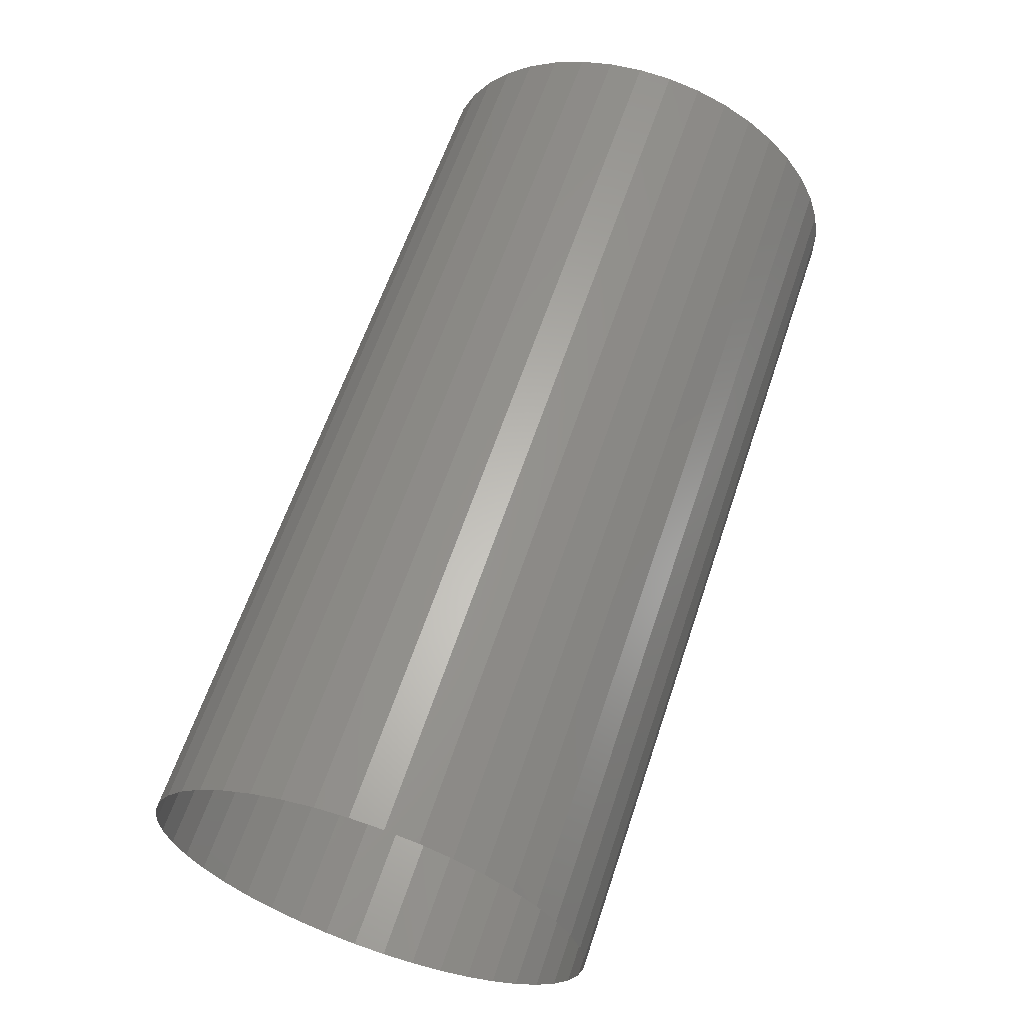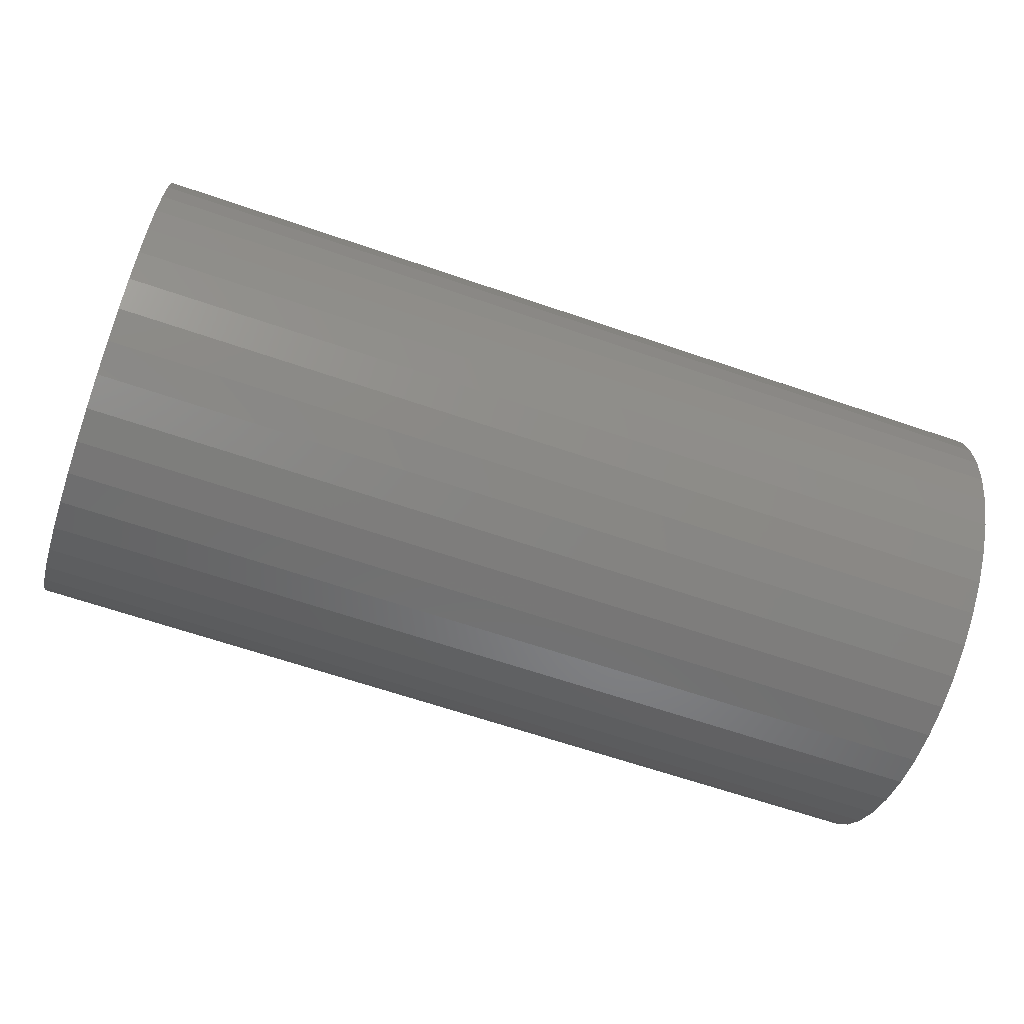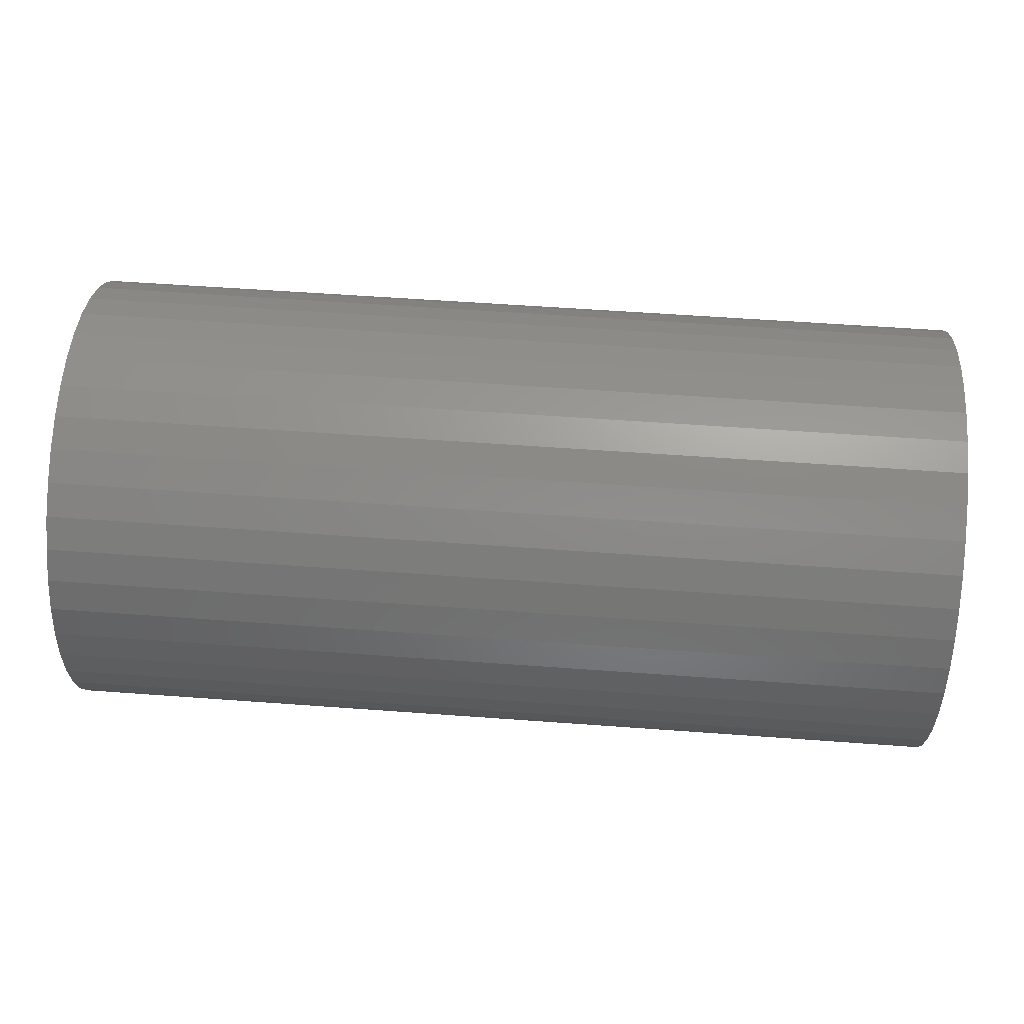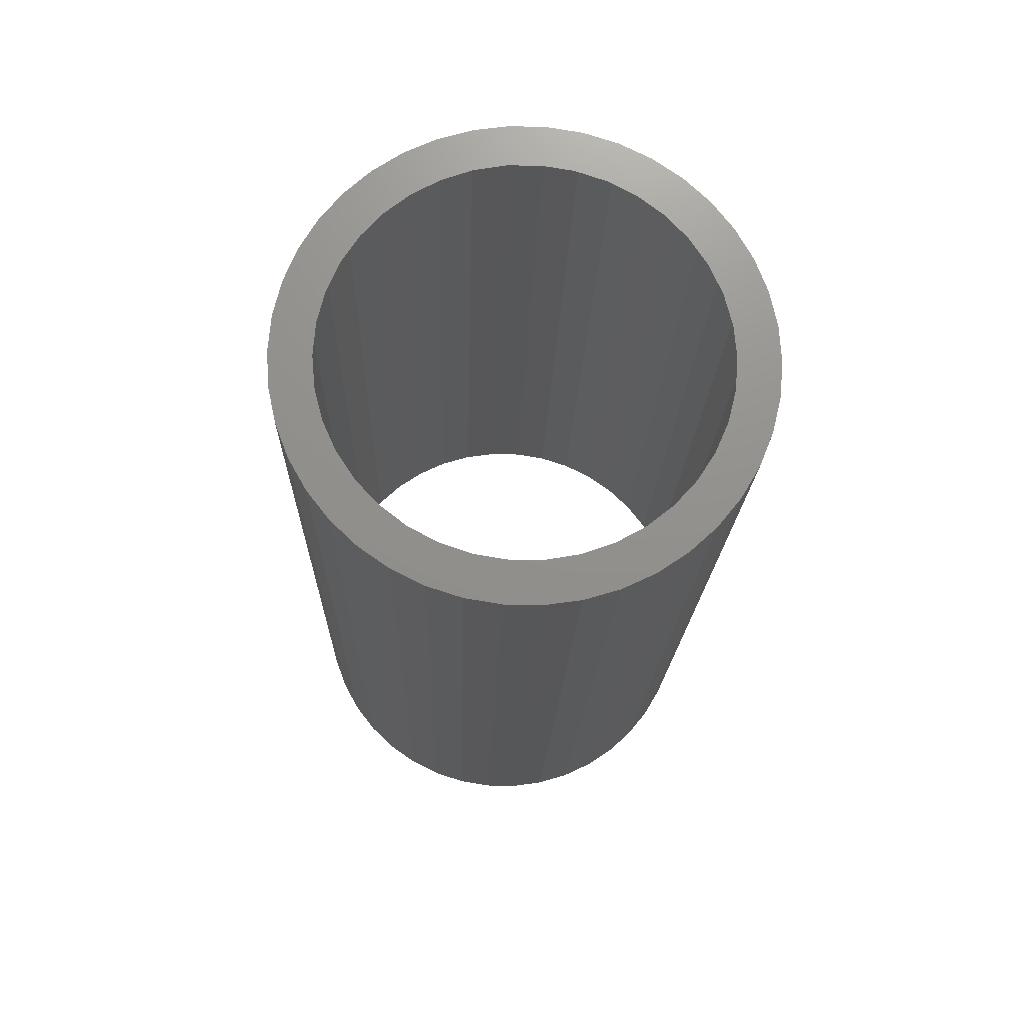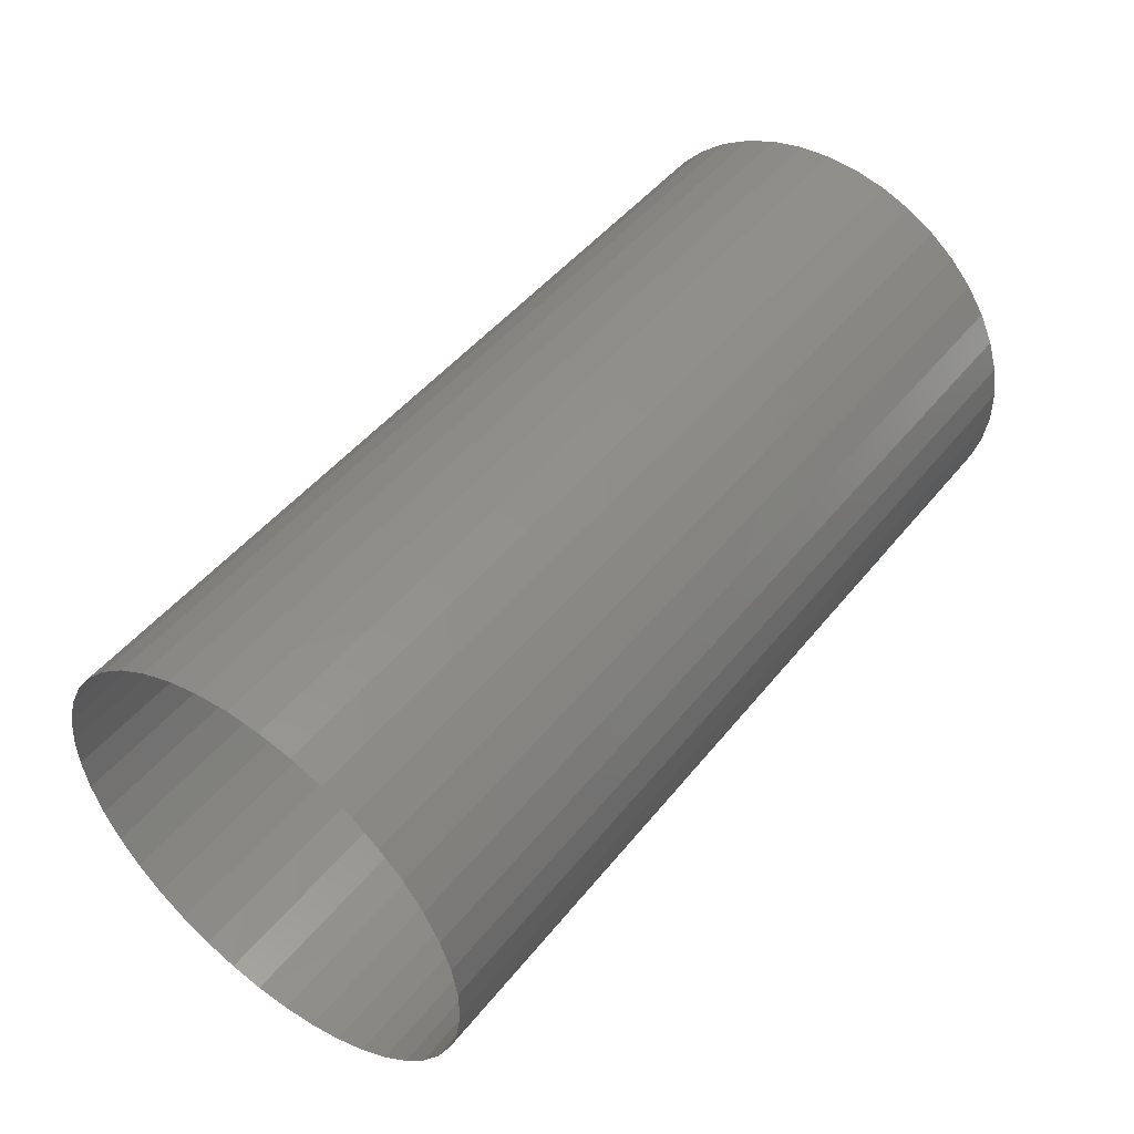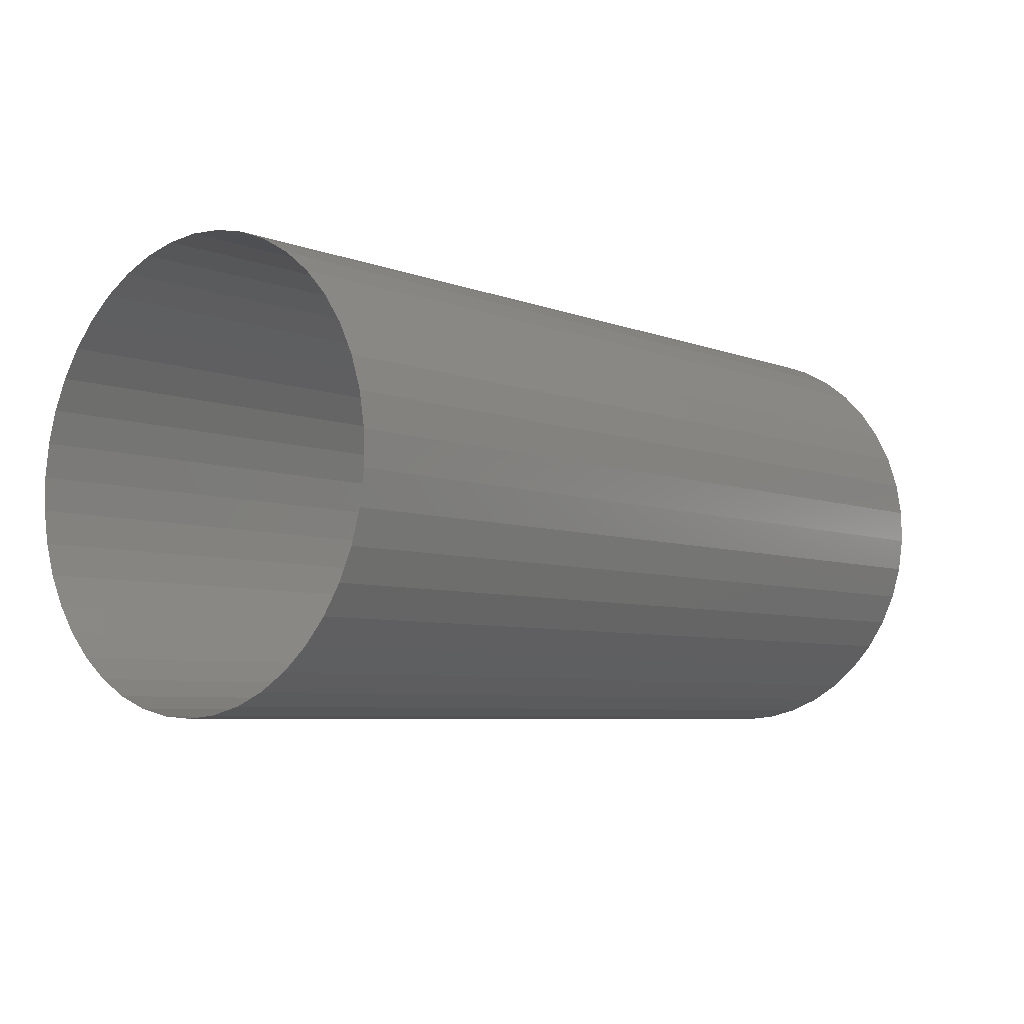
<metadata>
{"format":"stl","ext":"stl","renderer":"f3d","projection":"perspective","resolution":1024,"background":"white","views":[{"elev":62.2,"azim":108.5,"up":"+Z"},{"elev":-64.3,"azim":160.9,"up":"+Z"},{"elev":56.4,"azim":-175.6,"up":"+Z"},{"elev":-17.6,"azim":-91.5,"up":"+Y"},{"elev":47.9,"azim":126.8,"up":"+Z"},{"elev":-6.1,"azim":130.9,"up":"+Z"}]}
</metadata>
<code>
# stl→obj: 122 verts, 164 faces
v 1560 108.4 -61.99
v 1552 108.4 -61.99
v 1560 108.7 -61.96
v 1552 108.7 -61.96
v 1560 109 -61.98
v 1552 109 -61.98
v 1560 109.3 -62.05
v 1552 109.3 -62.05
v 1560 109.5 -62.15
v 1552 109.5 -62.15
v 1560 109.8 -62.3
v 1552 109.8 -62.3
v 1560 110 -62.48
v 1552 110 -62.48
v 1560 110.2 -62.7
v 1552 110.2 -62.7
v 1560 110.4 -62.94
v 1552 110.4 -62.94
v 1560 110.5 -63.21
v 1552 110.5 -63.21
v 1560 110.6 -63.5
v 1552 110.6 -63.5
v 1560 110.7 -63.79
v 1552 110.7 -63.79
v 1560 110.7 -64.09
v 1552 110.7 -64.09
v 1560 110.6 -64.39
v 1552 110.6 -64.39
v 1560 110.6 -64.67
v 1552 110.6 -64.67
v 1560 110.4 -64.94
v 1552 110.4 -64.94
v 1560 110.3 -65.19
v 1552 110.3 -65.19
v 1560 110.1 -65.41
v 1552 110.1 -65.41
v 1560 109.8 -65.6
v 1552 109.8 -65.6
v 1560 109.6 -65.76
v 1552 109.6 -65.76
v 1560 109.3 -65.87
v 1552 109.3 -65.87
v 1560 109 -65.94
v 1552 109 -65.94
v 1560 108.7 -65.96
v 1552 108.7 -65.96
v 1560 108.4 -65.94
v 1552 108.4 -65.94
v 1560 108.1 -65.88
v 1552 108.1 -65.88
v 1560 107.8 -65.78
v 1552 107.8 -65.78
v 1560 107.6 -65.63
v 1552 107.6 -65.63
v 1560 107.3 -65.45
v 1552 107.3 -65.45
v 1560 107.1 -65.23
v 1552 107.1 -65.23
v 1560 107 -64.98
v 1552 107 -64.98
v 1560 106.8 -64.72
v 1552 106.8 -64.72
v 1560 106.7 -64.43
v 1552 106.7 -64.43
v 1560 106.7 -64.14
v 1552 106.7 -64.14
v 1560 106.7 -63.84
v 1552 106.7 -63.84
v 1560 106.7 -63.54
v 1552 106.7 -63.54
v 1560 106.8 -63.25
v 1552 106.8 -63.25
v 1560 106.9 -62.98
v 1552 106.9 -62.98
v 1560 107.1 -62.73
v 1552 107.1 -62.73
v 1560 107.3 -62.51
v 1552 107.3 -62.51
v 1560 107.5 -62.32
v 1552 107.5 -62.32
v 1560 107.8 -62.17
v 1552 107.8 -62.17
v 1560 108.1 -62.06
v 1552 108.1 -62.06
v 1552 109.7 -62.67
v 1552 109.5 -62.52
v 1552 109.9 -62.85
v 1552 109.2 -62.41
v 1552 110.1 -63.07
v 1552 109 -62.34
v 1552 110.2 -63.31
v 1552 108.7 -62.31
v 1552 110.3 -63.57
v 1552 108.4 -62.34
v 1552 110.3 -63.83
v 1552 108.2 -62.4
v 1552 110.3 -64.11
v 1552 107.9 -62.51
v 1552 110.3 -64.38
v 1552 107.7 -62.66
v 1552 110.2 -64.63
v 1552 107.5 -62.84
v 1552 110.1 -64.87
v 1552 107.3 -63.06
v 1552 109.9 -65.09
v 1552 107.2 -63.29
v 1552 109.7 -65.27
v 1552 107.1 -63.55
v 1552 109.5 -65.42
v 1552 107 -63.82
v 1552 109.2 -65.53
v 1552 107 -64.09
v 1552 108.9 -65.59
v 1552 107.1 -64.36
v 1552 108.7 -65.61
v 1552 107.2 -64.62
v 1552 108.4 -65.59
v 1552 107.3 -64.86
v 1552 108.1 -65.52
v 1552 107.5 -65.08
v 1552 107.9 -65.41
v 1552 107.7 -65.26
f 1 2 3
f 3 2 4
f 3 4 5
f 5 4 6
f 5 6 7
f 7 6 8
f 7 8 9
f 9 8 10
f 9 10 11
f 11 10 12
f 11 12 13
f 13 12 14
f 13 14 15
f 15 14 16
f 15 16 17
f 17 16 18
f 17 18 19
f 19 18 20
f 19 20 21
f 21 20 22
f 21 22 23
f 23 22 24
f 23 24 25
f 25 24 26
f 25 26 27
f 27 26 28
f 27 28 29
f 29 28 30
f 29 30 31
f 31 30 32
f 31 32 33
f 33 32 34
f 33 34 35
f 35 34 36
f 35 36 37
f 37 36 38
f 37 38 39
f 39 38 40
f 39 40 41
f 41 40 42
f 41 42 43
f 43 42 44
f 43 44 45
f 45 44 46
f 45 46 47
f 47 46 48
f 47 48 49
f 49 48 50
f 49 50 51
f 51 50 52
f 51 52 53
f 53 52 54
f 53 54 55
f 55 54 56
f 55 56 57
f 57 56 58
f 57 58 59
f 59 58 60
f 59 60 61
f 61 60 62
f 61 62 63
f 63 62 64
f 63 64 65
f 65 64 66
f 65 66 67
f 67 66 68
f 67 68 69
f 69 68 70
f 69 70 71
f 71 70 72
f 71 72 73
f 73 72 74
f 73 74 75
f 75 74 76
f 75 76 77
f 77 76 78
f 77 78 79
f 79 78 80
f 79 80 81
f 81 80 82
f 81 82 83
f 83 82 84
f 83 84 1
f 1 84 2
f 14 12 85
f 12 10 86
f 85 12 86
f 16 14 87
f 14 85 87
f 86 10 88
f 10 8 88
f 16 87 89
f 18 16 89
f 8 6 90
f 88 8 90
f 20 18 91
f 18 89 91
f 6 4 92
f 90 6 92
f 22 20 93
f 20 91 93
f 4 2 94
f 92 4 94
f 2 84 94
f 22 93 95
f 24 22 95
f 24 95 26
f 94 84 96
f 96 84 82
f 26 95 97
f 26 97 28
f 96 82 98
f 98 82 80
f 28 97 99
f 28 99 30
f 98 80 100
f 100 80 78
f 30 99 101
f 30 101 32
f 100 78 102
f 102 78 76
f 32 101 103
f 102 76 104
f 32 103 34
f 34 103 105
f 104 76 74
f 104 74 106
f 34 105 36
f 36 105 107
f 106 74 72
f 106 72 108
f 36 107 38
f 38 107 109
f 108 72 70
f 108 70 110
f 38 109 40
f 40 109 111
f 110 70 68
f 110 68 112
f 111 113 42
f 40 111 42
f 112 68 66
f 42 113 44
f 112 66 64
f 114 112 64
f 44 113 46
f 113 115 46
f 114 64 62
f 116 114 62
f 46 115 48
f 115 117 48
f 116 62 60
f 118 116 60
f 48 117 50
f 117 119 50
f 118 60 58
f 120 118 58
f 50 119 52
f 119 121 52
f 120 58 56
f 122 120 56
f 52 121 54
f 122 56 54
f 121 122 54

</code>
